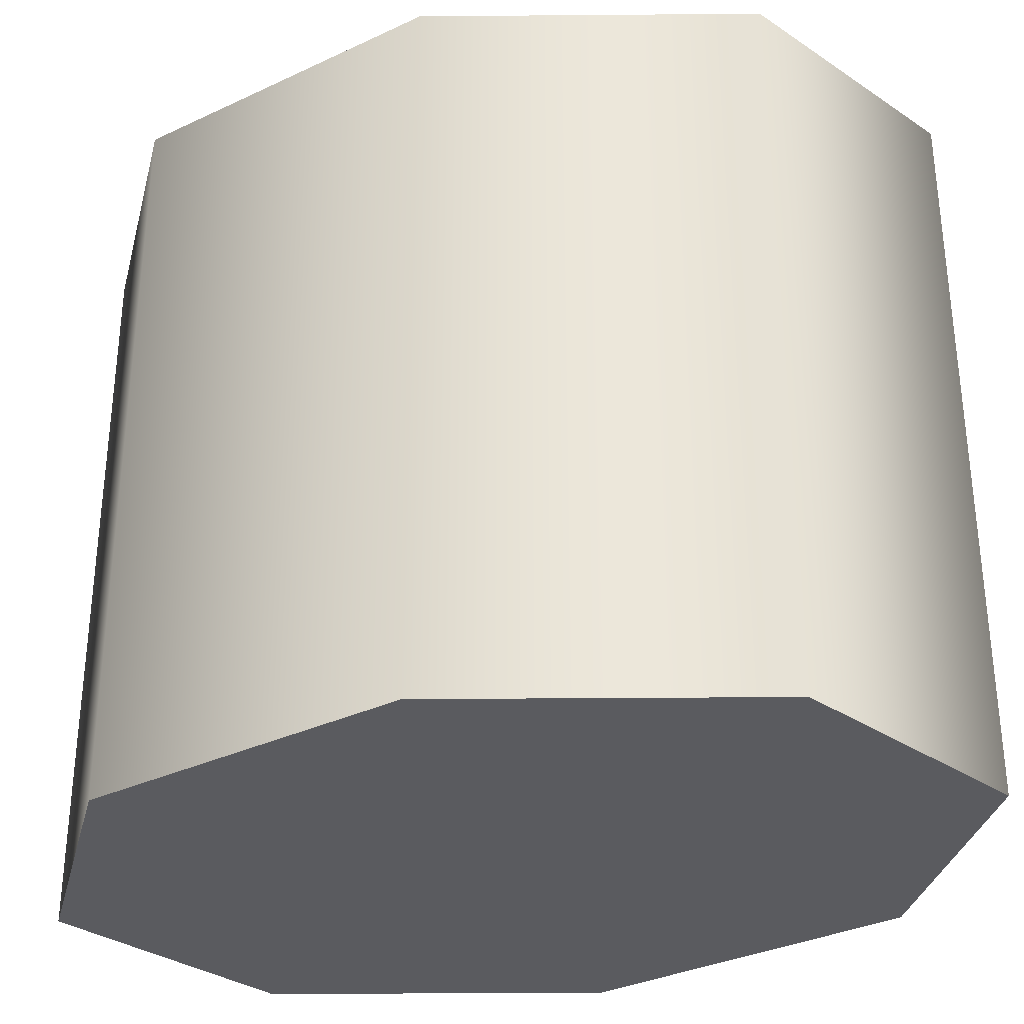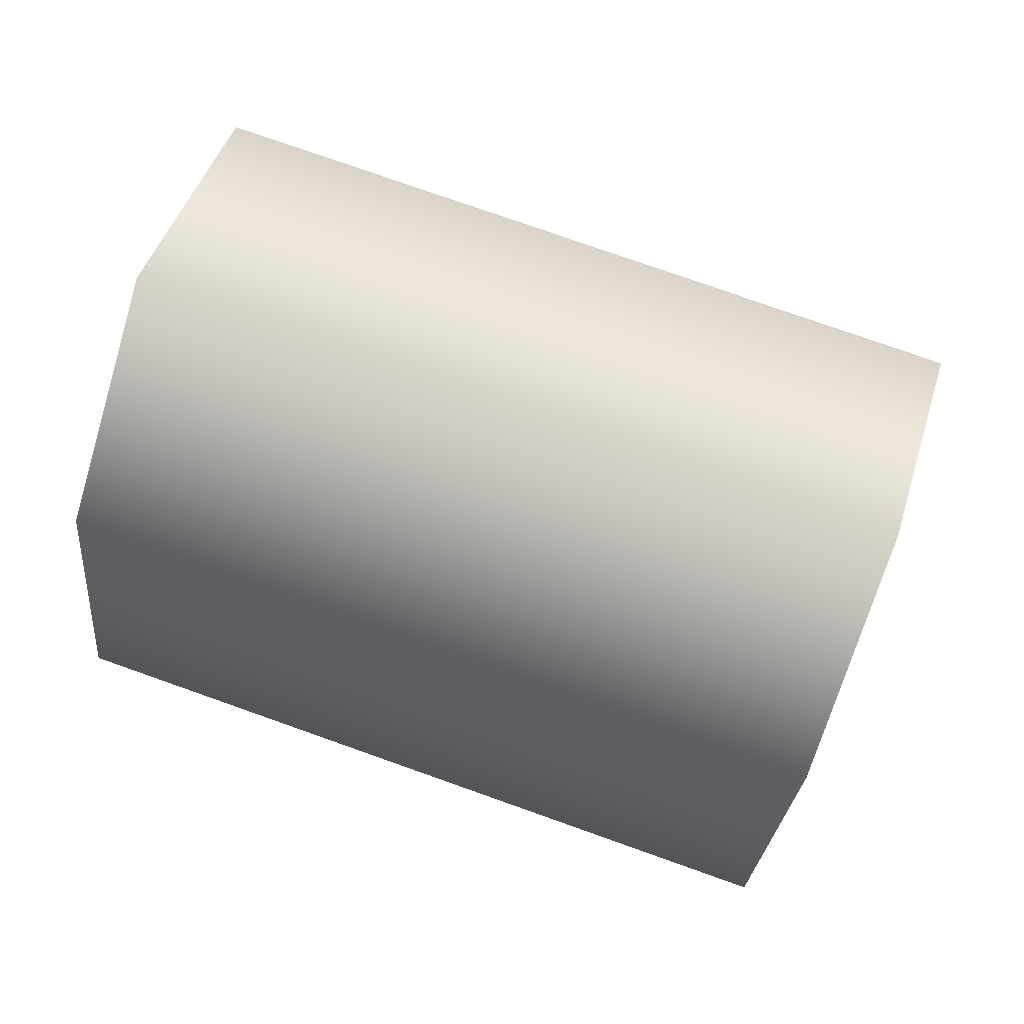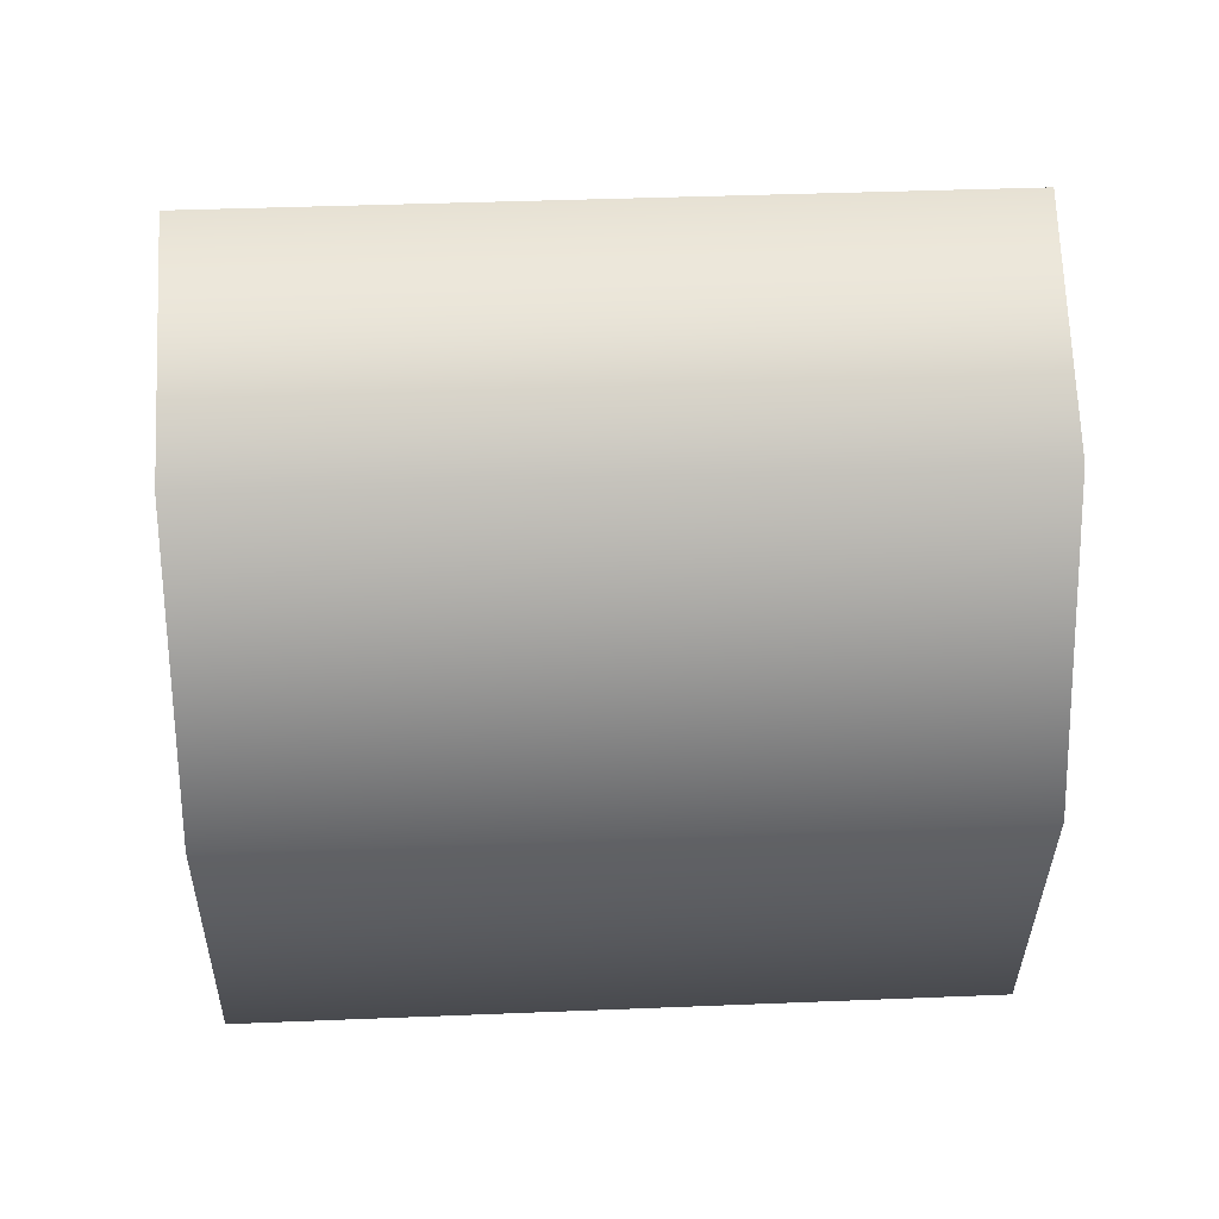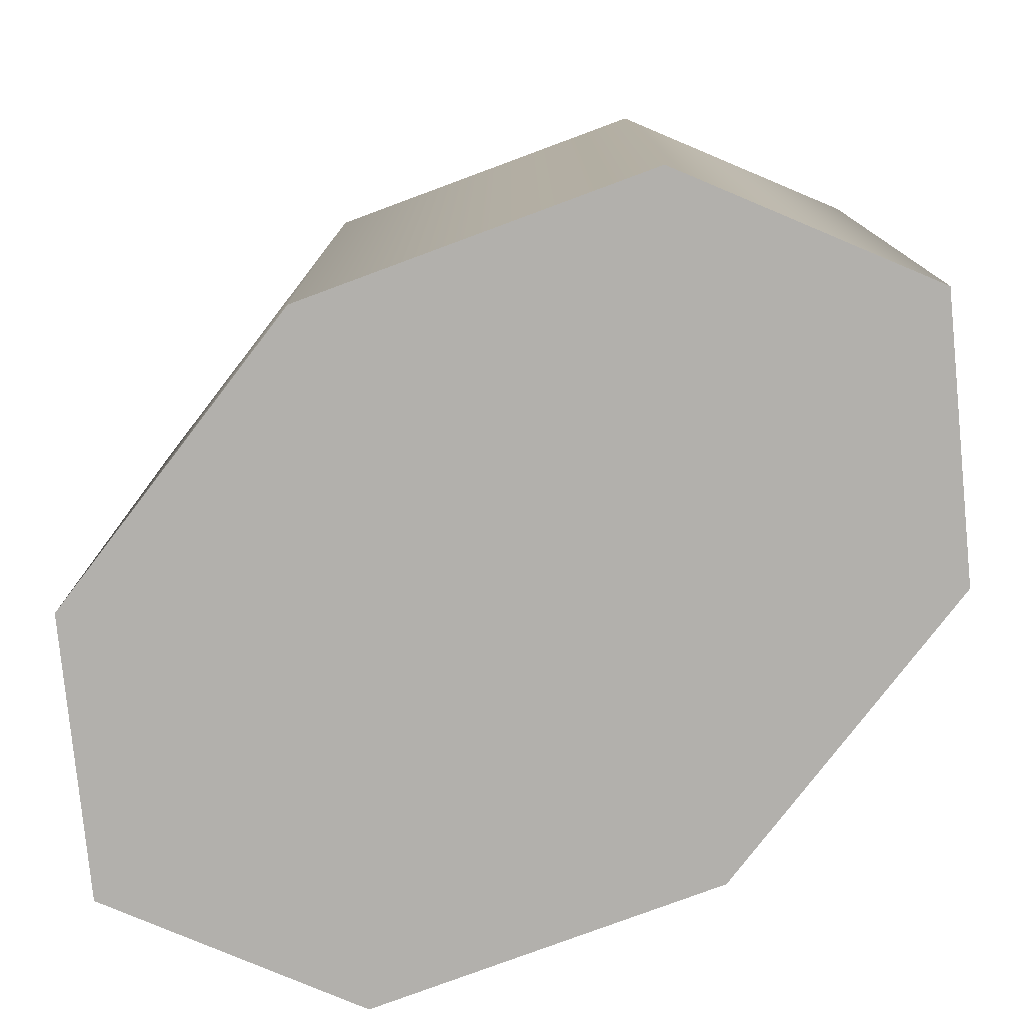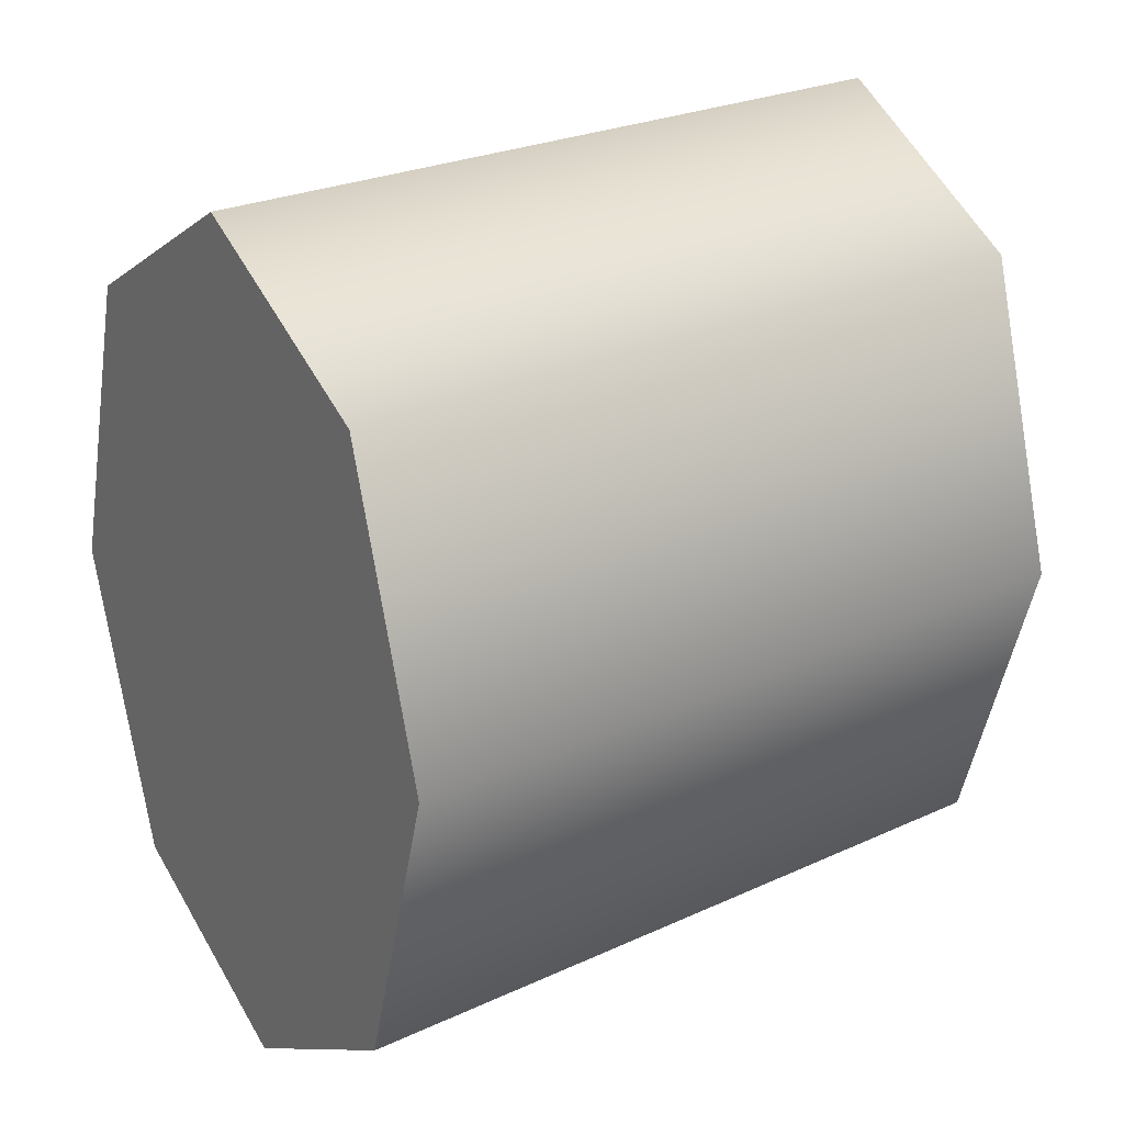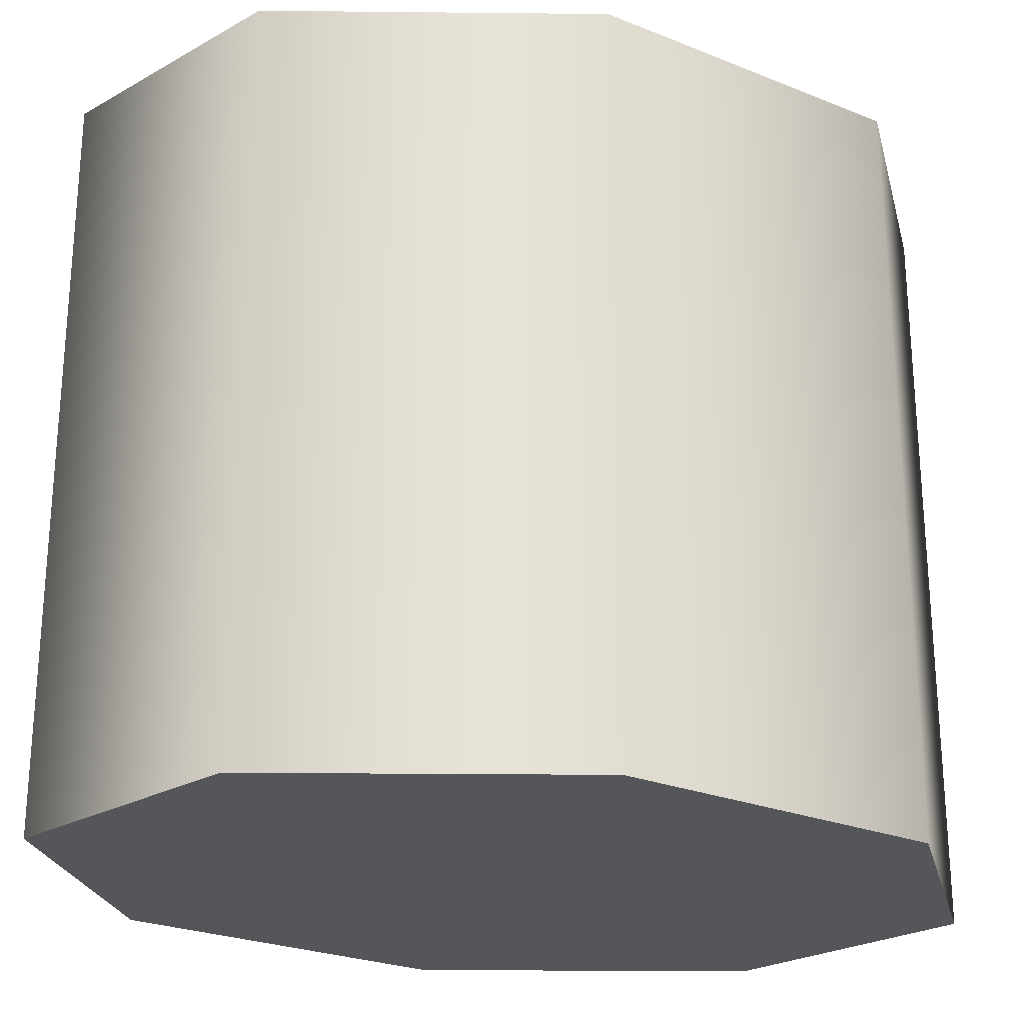
<metadata>
{"format":"obj","ext":"obj","renderer":"f3d","projection":"perspective","resolution":1024,"background":"white","views":[{"elev":-33.5,"azim":-73.3,"up":"+Y"},{"elev":77.2,"azim":-70.5,"up":"+Z"},{"elev":39.1,"azim":-92.9,"up":"+Z"},{"elev":-78.6,"azim":126.4,"up":"+Y"},{"elev":25.9,"azim":-126.1,"up":"+Z"},{"elev":-25.3,"azim":73.0,"up":"+Y"}]}
</metadata>
<code>
o Cylinder (1)
g Cylinder (1)
v -1.659 -2.02 0
v -1.659 2.02 0
v -1.173 -2.02 1.688
v -1.173 2.02 1.688
v 7.252e-08 -2.02 2.387
v 7.252e-08 2.02 2.387
v 1.173 -2.02 1.688
v 1.173 2.02 1.688
v 1.659 -2.02 -2.087e-07
v 1.659 2.02 -2.087e-07
v 1.173 -2.02 -1.688
v 1.173 2.02 -1.688
v -1.978e-08 -2.02 -2.387
v -1.978e-08 2.02 -2.387
v -1.173 -2.02 -1.688
v -1.173 2.02 -1.688
v 0 -2.02 0
v 0 2.02 0
f 1 17 3
f 3 17 5
f 5 17 7
f 7 17 9
f 9 17 11
f 11 17 13
f 13 17 15
f 15 17 1
f 4 18 2
f 6 18 4
f 8 18 6
f 10 18 8
f 12 18 10
f 14 18 12
f 16 18 14
f 2 18 16
f 4 2 1
f 1 3 4
f 6 4 3
f 3 5 6
f 8 6 5
f 5 7 8
f 10 8 7
f 7 9 10
f 12 10 9
f 9 11 12
f 14 12 11
f 11 13 14
f 16 14 13
f 13 15 16
f 2 16 15
f 15 1 2

</code>
